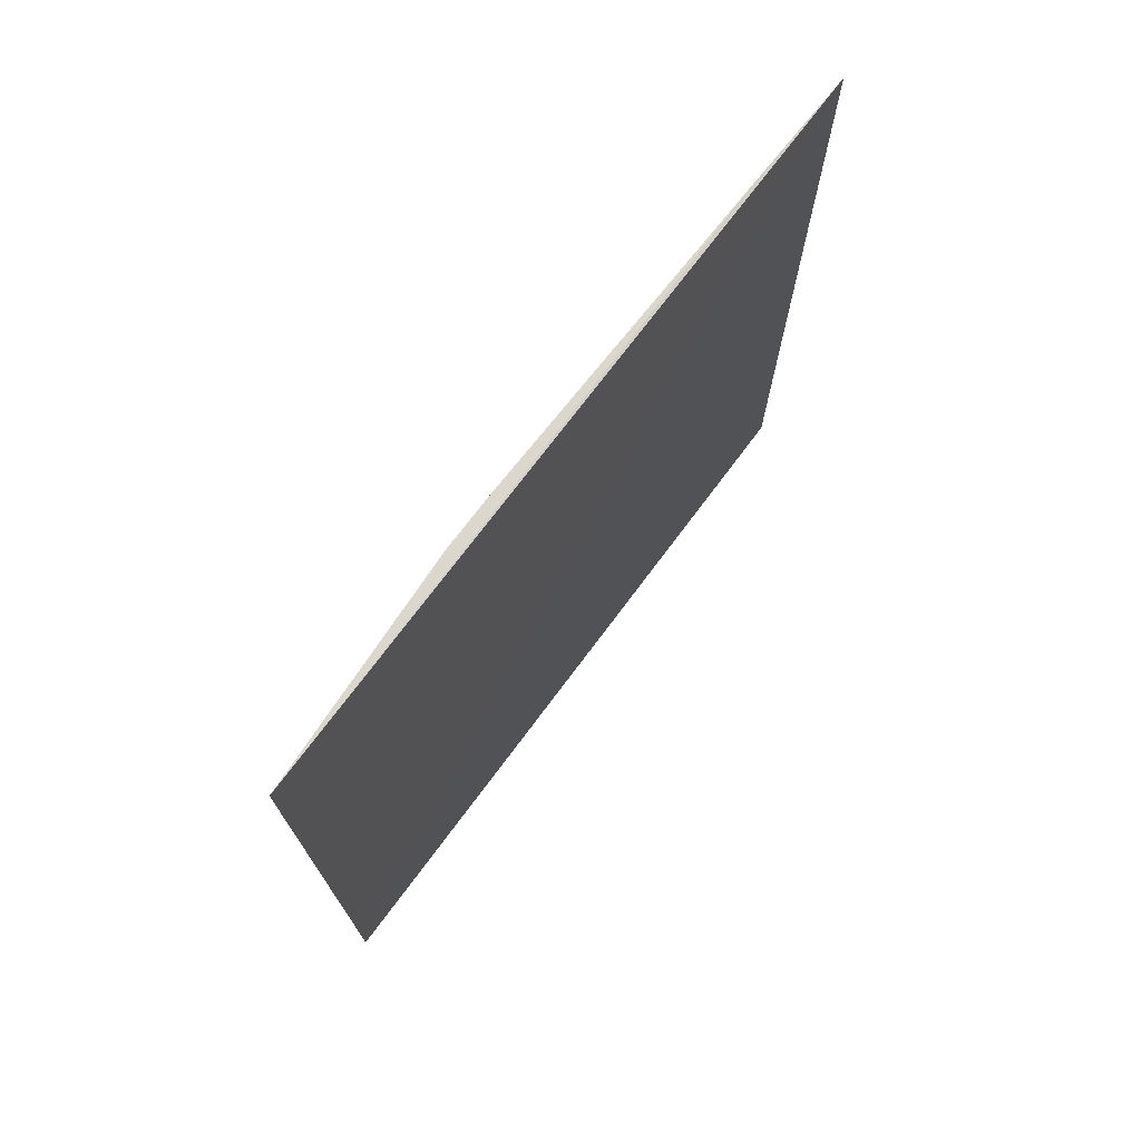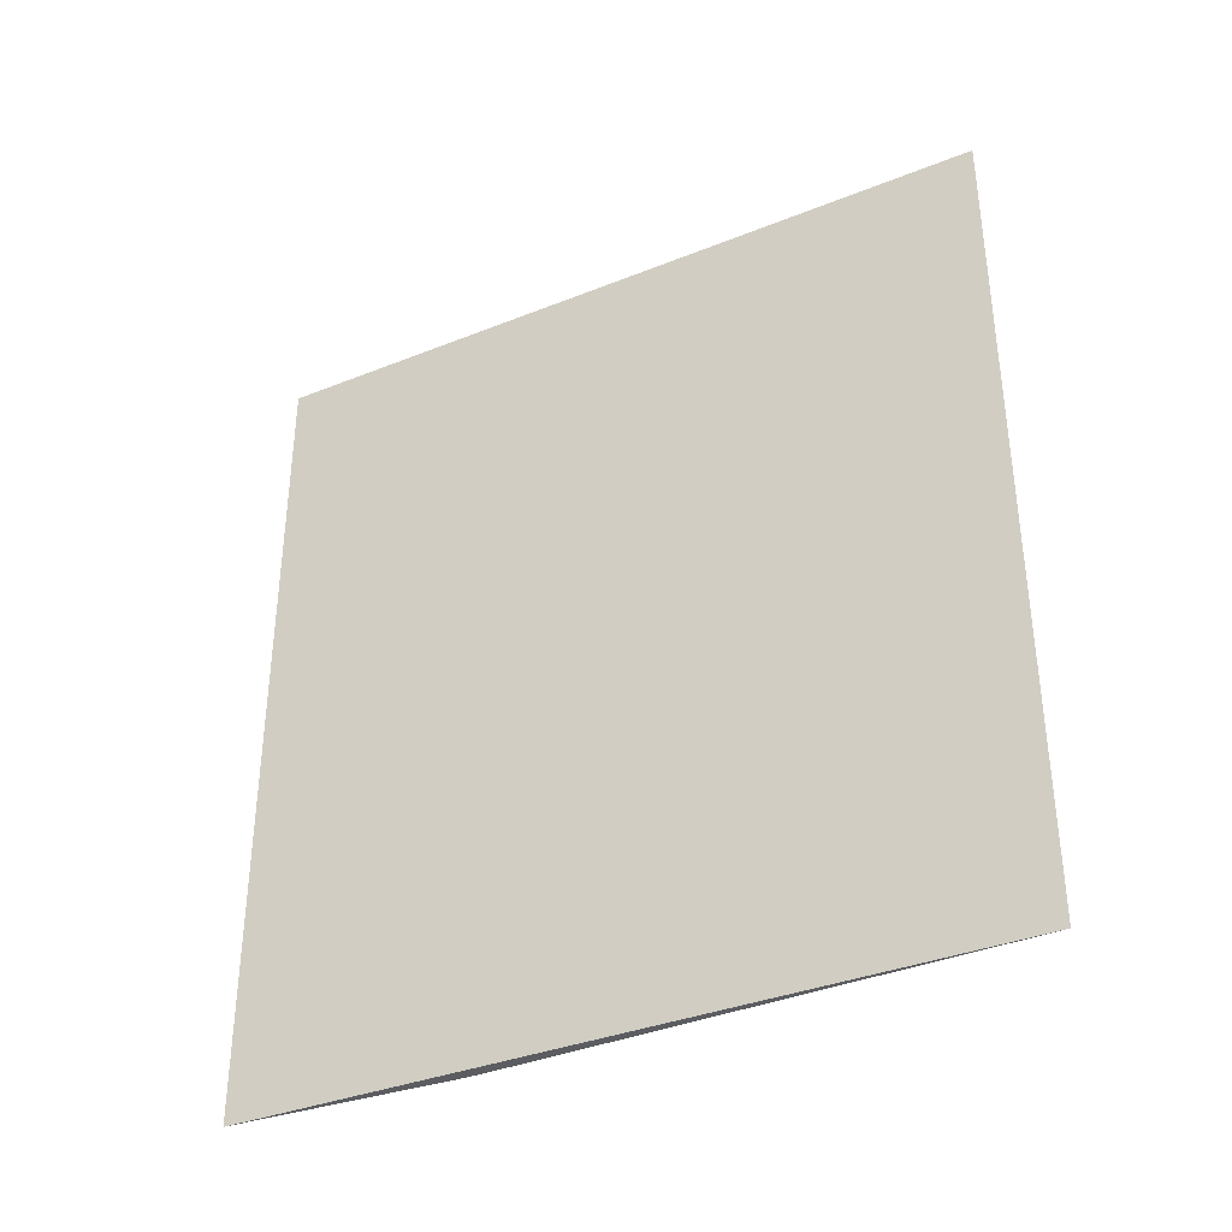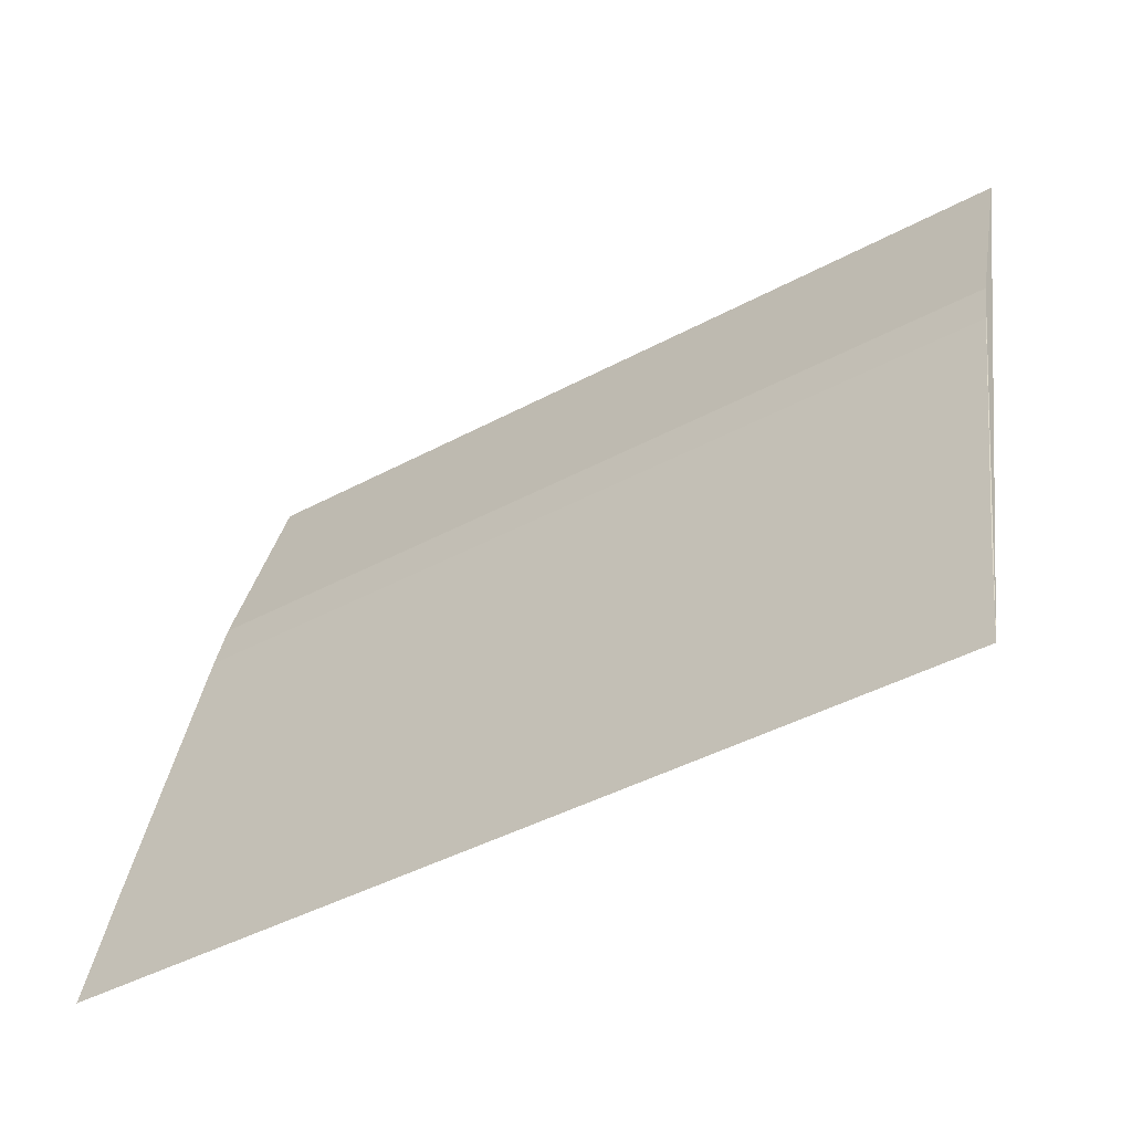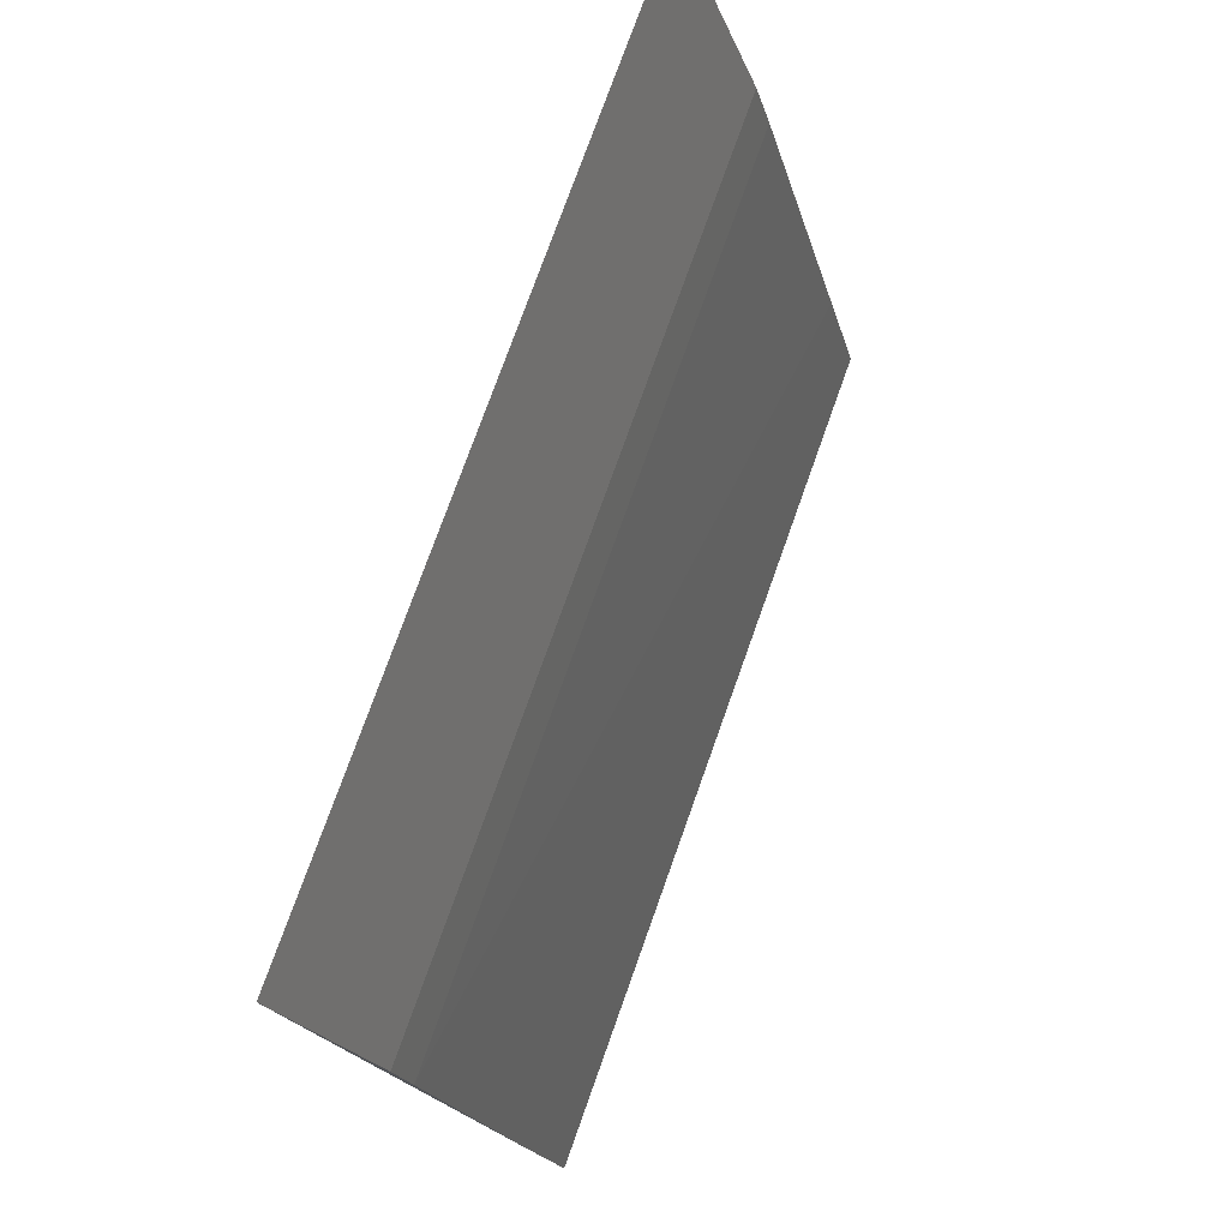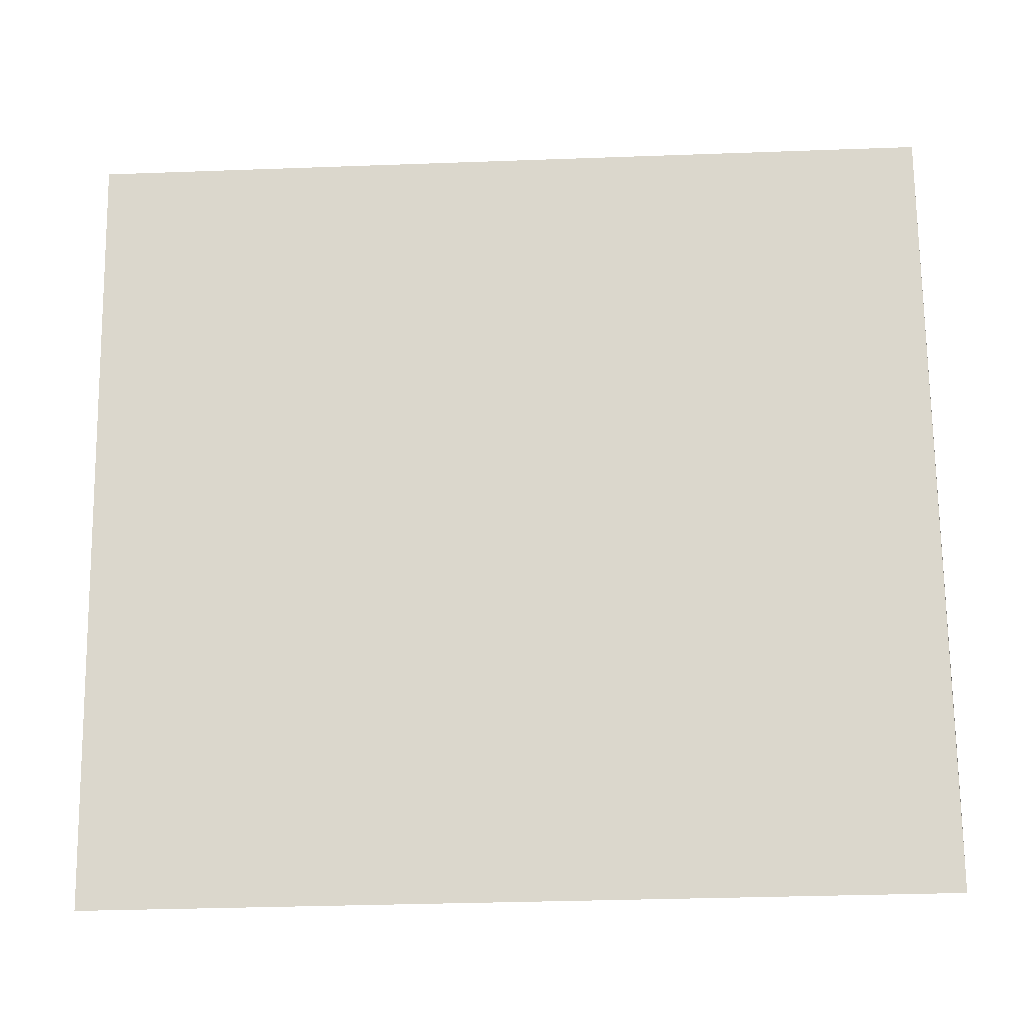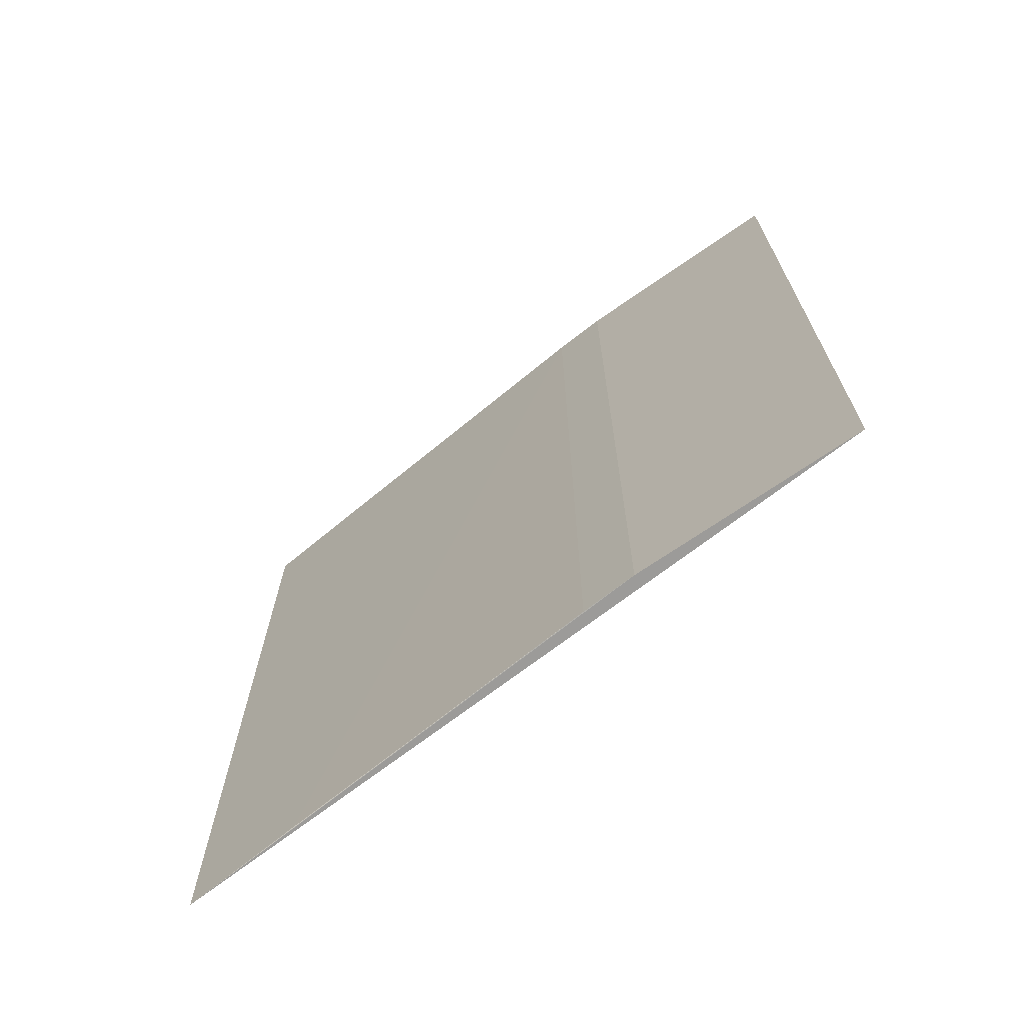
<metadata>
{"format":"obj","ext":"obj","renderer":"f3d","projection":"perspective","resolution":1024,"background":"white","views":[{"elev":73.0,"azim":-128.1,"up":"+Z"},{"elev":-36.2,"azim":-47.2,"up":"+Z"},{"elev":-43.8,"azim":122.2,"up":"+Y"},{"elev":75.1,"azim":19.5,"up":"+Y"},{"elev":-32.8,"azim":-87.1,"up":"+Y"},{"elev":-69.1,"azim":143.1,"up":"+Z"}]}
</metadata>
<code>
v 0.04943 0.01755 0.05301
v 0.05159 0.009505 0.053
v 0.05023 0.0151 0.04392
v 0.04942 0.01755 0.04392
v 0.05161 0.009509 0.04391
v 0.05023 0.0151 0.05301
v 0.05126 0.01088 0.05301
v 0.05039 0.0145 0.04392
v 0.05039 0.0145 0.05301
v 0.05128 0.01088 0.04392
f 1 3 4
f 2 1 4
f 5 2 4
f 5 4 3
f 6 3 1
f 7 1 2
f 8 5 3
f 8 3 6
f 9 6 1
f 9 1 7
f 9 8 6
f 10 9 7
f 10 5 8
f 10 8 9
f 10 7 2
f 10 2 5

</code>
